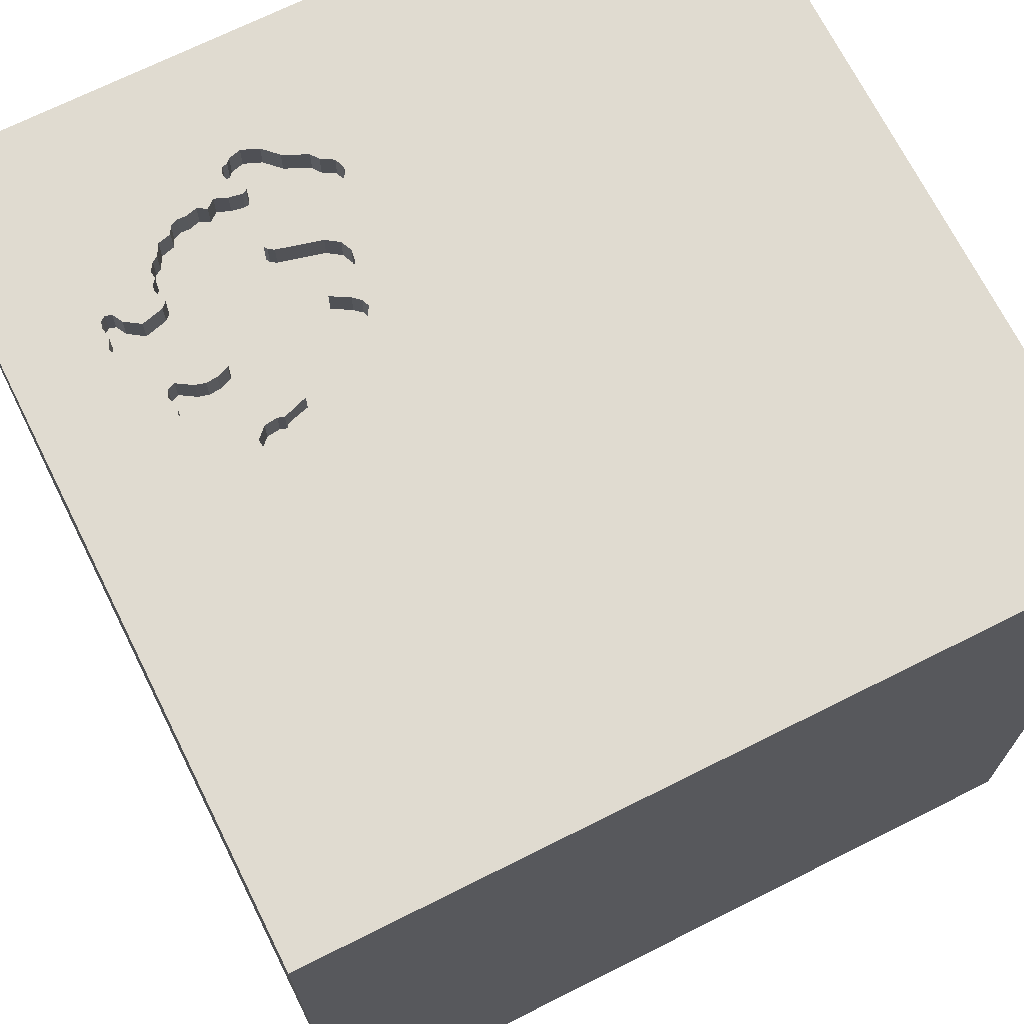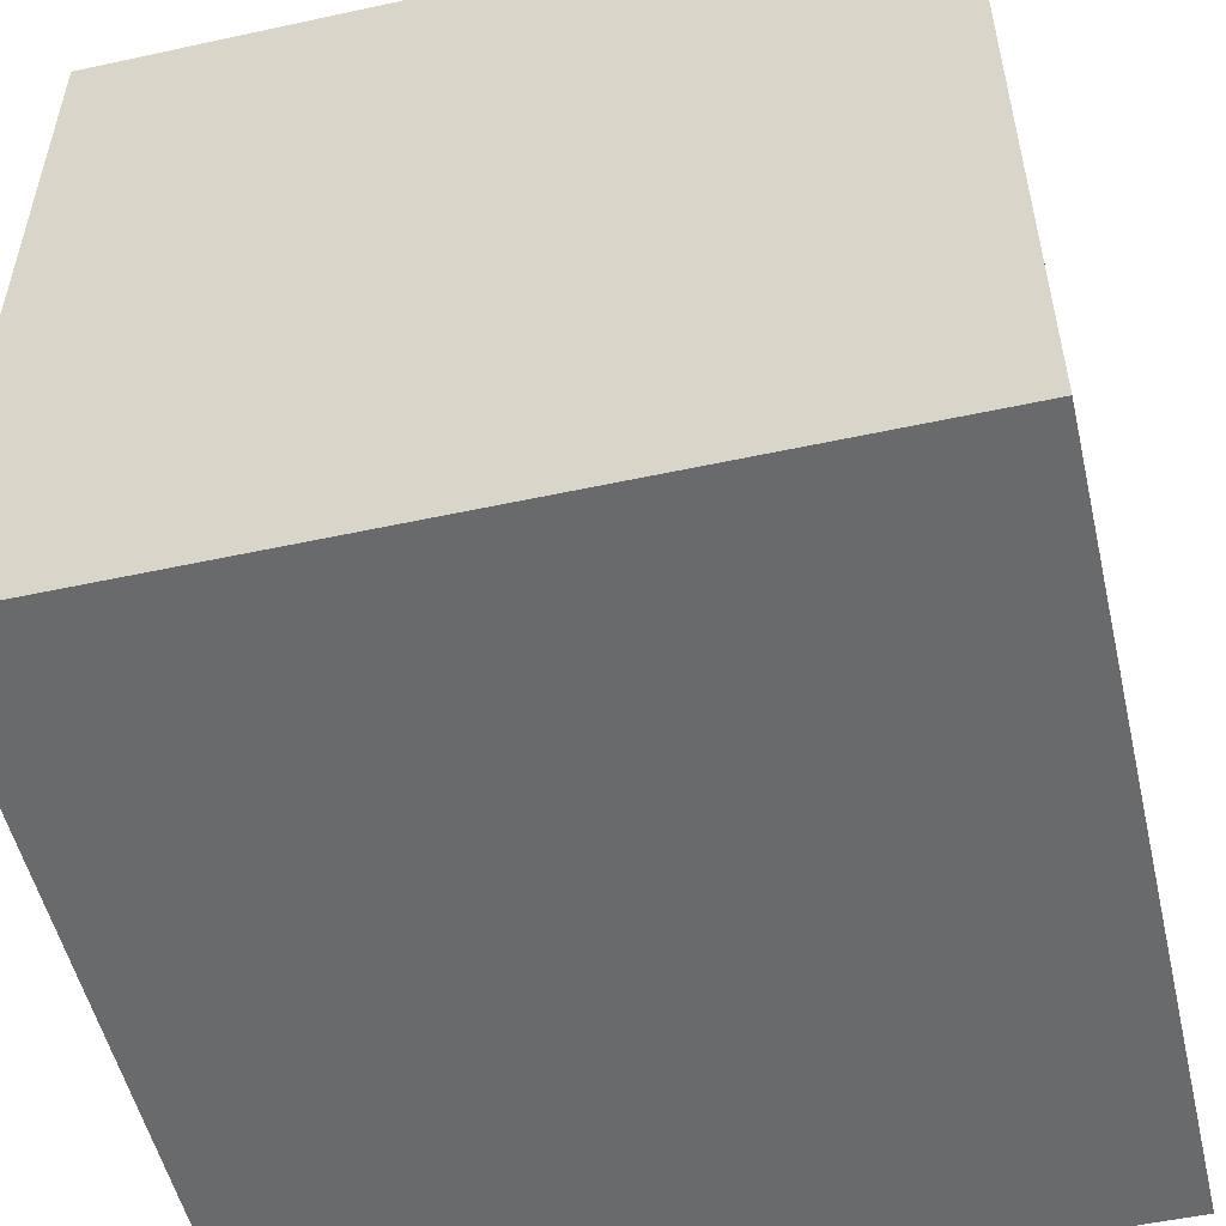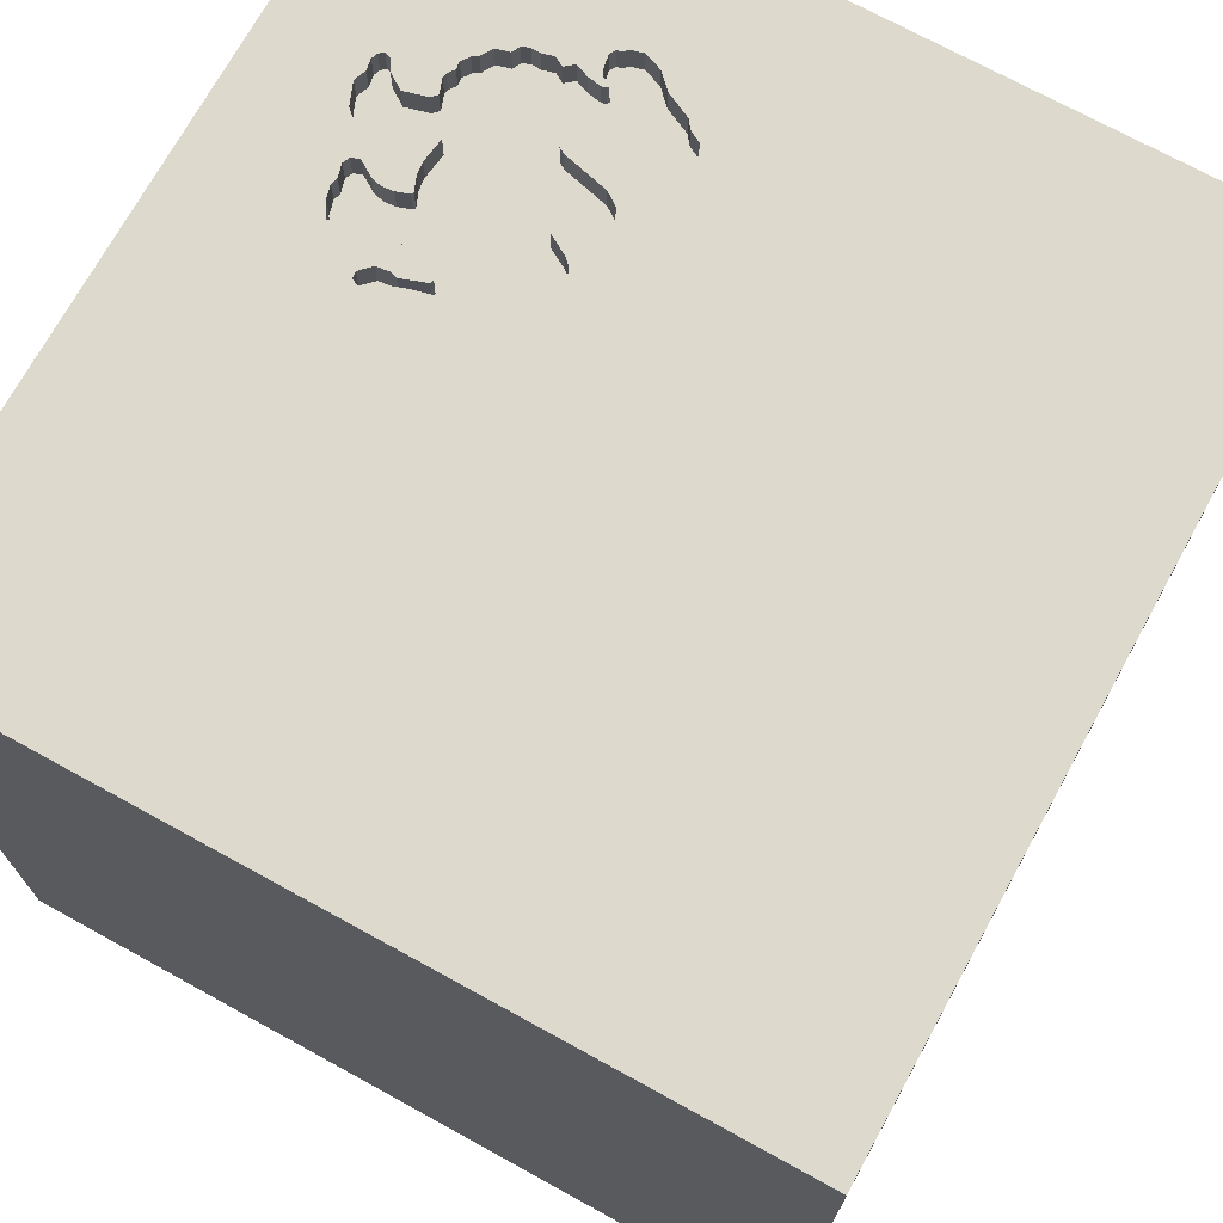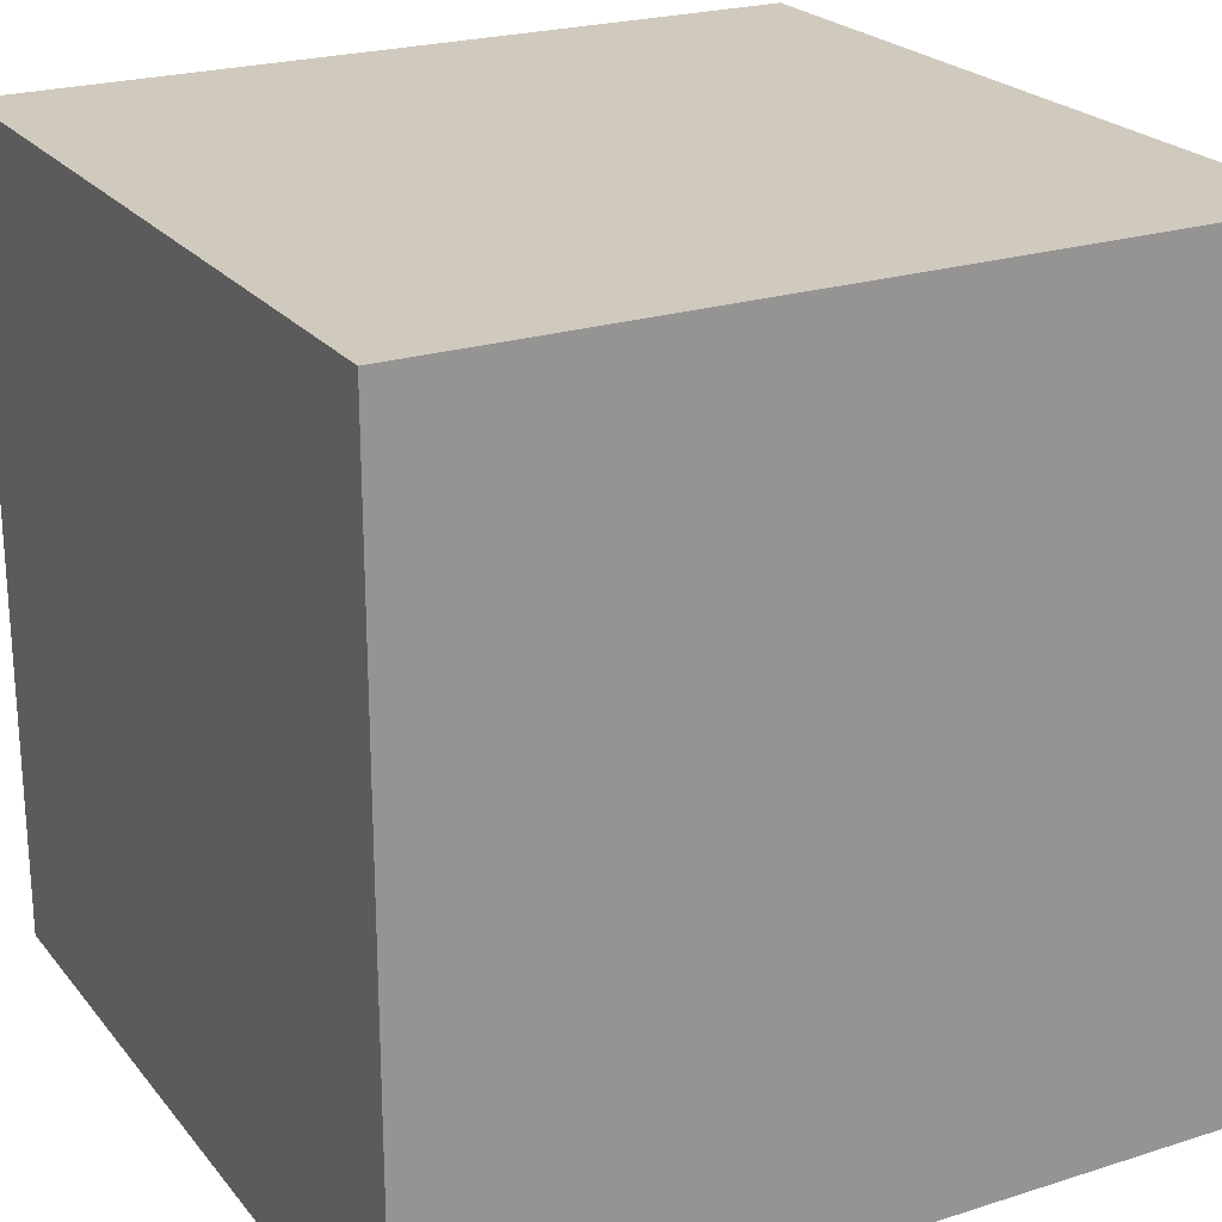
<metadata>
{"format":"obj","ext":"obj","renderer":"f3d","projection":"perspective","resolution":1024,"background":"white","views":[{"elev":70.1,"azim":-116.6,"up":"+Y"},{"elev":-52.9,"azim":-76.9,"up":"+Y"},{"elev":71.9,"azim":-61.2,"up":"+Y"},{"elev":23.0,"azim":61.6,"up":"+Z"}]}
</metadata>
<code>
o camel_101
v 0.3552 1.5 -0.9296
v 0.3552 1.4 -0.9296
v 0.7389 1.5 -0.3149
v 0.5743 1.5 -0.305
v 0.9369 1.5 -0.6507
v 0.6795 1.5 -0.9291
v 0.6795 1.4 -0.9291
v 0.7306 1.5 -0.9462
v 0.6148 1.5 -0.3228
v 0.6148 1.4 -0.3228
v 0.5415 1.5 -1.028
v 0.5415 1.4 -1.028
v 0.9269 1.5 -0.5247
v 0.9269 1.4 -0.5247
v 0.1132 1.5 -0.7322
v 0.1938 1.5 -1.012
v 1.048 1.5 -0.5397
v 0.8992 1.5 -0.2106
v 0.8992 1.4 -0.2106
v 0.7979 1.5 -0.9293
v 0.7979 1.4 -0.9293
v 0.3166 1.5 -1.048
v 0.1381 1.5 -0.7635
v 0.1647 1.5 -0.5337
v 0.843 1.5 -0.1991
v 0.734 1.5 -0.5289
v 0.9335 1.5 -0.7739
v 0.9335 1.4 -0.7739
v 0.9315 1.5 -0.742
v 0.7135 1.5 -0.384
v 0.8814 1.5 -0.8645
v 0.8814 1.4 -0.8645
v 0.771 1.5 -0.9256
v 0.771 1.4 -0.9256
v 0.9388 1.5 -0.6085
v 1.048 1.4 -0.5397
v 0.9663 1.5 -0.5596
v 0.7002 1.5 -0.5513
v 0.7002 1.4 -0.5512
v 0.9315 1.4 -0.742
v 0.4946 1.5 -1.099
v 0.4946 1.4 -1.099
v 0.201 1.5 -0.972
v 0.4003 1.5 -1.022
v 0.4003 1.4 -1.022
v 0.9373 1.5 -0.7204
v 0.2496 1.5 -0.8422
v 1.5 1.5 -1.5
v 1.5 1.5 1.5
v 1.5 -1.5 1.5
v 0.3663 1.5 -0.3401
v 0.3906 1.5 -1.302
v 0.2945 1.5 -0.3871
v 0.6386 1.5 -1.03
v 0.6386 1.4 -1.03
v 0.9351 1.5 -0.5199
v 0.9351 1.4 -0.5199
v 0.7486 1.5 -0.9441
v 0.7486 1.4 -0.9441
v 0.5639 1.5 -0.8529
v 0.5639 1.4 -0.8529
v 0.8276 1.5 -0.9094
v 0.7087 1.5 -1.146
v 0.5251 1.5 -0.3165
v 0.6761 1.5 -1.085
v 0.6761 1.4 -1.085
v 0.8944 1.5 -0.8157
v 0 0.4687 1.5
v 0 -0 1.5
v -0.1562 -1.5 0.1042
v -1.5 -1.5 1.5
v -1.5 1.5 -1.5
v 0.1798 1.5 -0.6597
v 0.6695 1.5 -0.4565
v 0.6458 1.5 -1.147
v 0.9496 1.5 -0.6353
v 0.9496 1.4 -0.6353
v 0.2936 1.5 -1.056
v 0.2936 1.4 -1.056
v 0.6476 1.5 -0.3699
v 0.4569 1.5 -0.4445
v 0.5782 1.5 -0.8776
v 0.6857 1.5 -1.154
v 0.6857 1.4 -1.154
v 0.593 1.5 -0.3133
v 1.5 -1.5 -1.5
v 1.243 1.5 -0.1172
v 1.049 1.5 -0.418
v 0.6704 1.5 -0.9382
v 0.7252 1.5 -0.3663
v 0.7252 1.4 -0.3663
v 0.07458 1.5 -0.8581
v 0.07458 1.4 -0.8581
v 0.1343 1.5 -0.7521
v 0.5782 1.4 -0.8776
v 0.8944 1.4 -0.8157
v 0.9238 1.5 -0.6667
v 0.9224 1.5 -0.8023
v 0.9224 1.4 -0.8023
v 0.7156 1.5 -0.5588
v 0.7156 1.4 -0.5588
v 0.1219 1.5 -0.707
v 0.7274 1.5 -0.5174
v 0.3892 1.5 -1.05
v 0.3892 1.4 -1.05
v 0.7204 1.5 -1.128
v 0.7204 1.4 -1.128
v 0.7063 1.5 -0.4239
v 0.7063 1.4 -0.4239
v 0.2335 1.5 -0.9285
v 0.2335 1.4 -0.9285
v 0.1798 1.4 -0.6597
v 0.9225 1.5 -0.5409
v 0.9225 1.4 -0.5409
v 0.6883 1.5 -0.5306
v 0.6883 1.4 -0.5306
v 1.062 1.5 -0.526
v 0.3654 1.5 -1.061
v 0.3654 1.4 -1.061
v 0.8105 1.5 -0.2427
v 0.8105 1.4 -0.2427
v 0.3745 1.5 -0.8441
v 0.3745 1.4 -0.8441
v 0.9972 1.5 -0.3657
v 0.9972 1.4 -0.3657
v 0.5669 1.5 -0.9335
v 1.062 1.5 -0.4492
v 0.07591 1.5 -0.7749
v 0.07591 1.4 -0.7749
v 0.1739 1.5 -0.5208
v 0.7825 1.5 -0.2561
v 0.7825 1.4 -0.2561
v 0.6476 1.4 -0.3699
v -0.625 -0 1.5
v -1.5 1.5 1.5
v -1.5 0.4167 -0.1562
v -1.5 -0.05208 -0
v -1.5 0 -0.4687
v -1.5 -1.5 -1.5
v 0.8157 1.5 -0.2231
v 0.09822 1.5 -0.861
v 0.1065 1.5 -0.7517
v 0.1065 1.4 -0.7517
v 0.3787 1.5 -0.8418
v 0.5243 1.4 -1.132
v 0.7195 1.5 -0.4658
v 0.7195 1.4 -0.4658
v 0.3591 1.5 -0.8888
v 0.8157 1.4 -0.2231
v 0.7552 1.5 0.625
v 0.5206 1.5 -0.8587
v 0.5243 1.5 -1.132
v 0.3828 1.5 -0.8394
v 0.3828 1.4 -0.8394
v 0.2438 1.5 -0.4395
v 0.1421 1.5 -0.7751
v 0.1421 1.4 -0.7751
v 0.5309 1.5 -0.3109
v 0.5309 1.4 -0.3109
v 0.7172 1.5 -0.4094
v 0.7172 1.4 -0.4094
v 0.4697 1.5 -0.4095
v 0.6458 1.4 -1.147
v 0.1938 1.4 -1.012
v 0.4569 1.4 -0.4445
v 0.9663 1.4 -0.5596
v 0.9748 1.5 -0.3196
v 0.1981 1.5 -0.4869
v 0.1981 1.4 -0.4869
v 0.06266 1.5 -0.8375
v 0.06266 1.4 -0.8375
v 0.3947 1.5 -0.3512
v 0.3947 1.4 -0.3512
v 0.09822 1.4 -0.861
v 1.5 0.08057 -0.01973
v 0.3663 1.4 -0.3401
v 0.1651 1.5 -0.6628
v 0.7126 1.5 -1.105
v 0.7126 1.4 -1.105
v 0.716 1.5 -1.135
v 0.7461 1.5 -0.2882
v 0.7461 1.4 -0.2882
v 0.8402 1.5 -0.8883
v 0.8402 1.4 -0.8883
v 0.5743 1.4 -0.305
v 0.4187 1.5 -0.3785
v 0.5569 1.5 -0.9835
v 0.5569 1.4 -0.9835
v 0.1647 1.4 -0.5337
v 0.9545 1.5 -0.2776
v 0.9545 1.4 -0.2776
v 0.779 1.5 -0.2691
v 0.2448 1.5 -1.043
v 0.2448 1.4 -1.043
v 0.9307 1.5 -0.5884
v 0.928 1.5 -0.7881
v 0.9428 1.5 -0.6997
v 0.9428 1.4 -0.6997
v 0.1343 1.4 -0.7521
v 0.9602 1.5 -0.5562
v 0.4331 1.5 -0.8598
v 1.022 1.5 -0.5711
v 1.022 1.4 -0.5711
v 0.8276 1.4 -0.9094
v 0.1364 1.5 -0.8224
v 0.843 1.4 -0.1991
v 0.7135 1.4 -0.384
v 0.4187 1.4 -0.3785
v 1.075 1.5 -0.4805
v 1.075 1.4 -0.4805
v 0.366 1.5 -0.9673
v 0.366 1.4 -0.9673
v 0.3591 1.4 -0.8888
v 0.3166 1.4 -1.048
v 0.4771 1.5 -0.8646
v 0.4771 1.4 -0.8646
v 0.1651 1.4 -0.6628
v 0.6604 1.5 -0.9484
v 0.6604 1.4 -0.9484
v 0.7087 1.4 -1.146
v 0.734 1.4 -0.5289
v 0.861 1.5 -0.1969
v 0.9238 1.4 -0.6667
v 0.1042 1.5 -0.9375
v 1.049 1.4 -0.418
v 0.201 1.4 -0.972
v 1.062 1.4 -0.526
v 0.4886 1.5 -0.3519
v 0.4886 1.4 -0.3519
v 0.2496 1.4 -0.8421
v 0.603 1.5 -1.163
v 0.603 1.4 -1.163
v 0.1219 1.4 -0.707
v 0.7306 1.4 -0.9462
v 0.4701 1.5 -0.434
v 0.4701 1.4 -0.434
v 0.3832 1.5 -0.9946
v 0.779 1.4 -0.2691
v 0.861 1.4 -0.1969
v 0.9254 1.5 -0.2559
v 0.4697 1.4 -0.4095
v 0.9542 1.5 -0.5529
v 0.9542 1.4 -0.5529
v 0.9254 1.4 -0.2559
v 1.043 1.5 -0.5592
v 1.043 1.4 -0.5592
v 0.4331 1.4 -0.8598
v 0.1364 1.4 -0.8224
v 0.715 1.5 -0.4959
v 0.715 1.4 -0.4959
v 0.9307 1.4 -0.5884
v 0.2945 1.4 -0.3871
f 71 134 135
f 71 137 139
f 139 70 71
f 71 69 134
f 69 135 134
f 70 50 71
f 135 137 71
f 50 69 71
f 135 136 137
f 137 138 139
f 69 68 135
f 136 138 137
f 139 50 70
f 69 49 68
f 139 86 50
f 50 49 69
f 136 72 138
f 138 72 139
f 135 72 136
f 49 135 68
f 175 50 86
f 49 50 175
f 150 72 135
f 72 51 53
f 53 155 72
f 150 51 72
f 168 130 72
f 72 155 168
f 150 135 49
f 64 51 150
f 162 235 81
f 51 64 228
f 172 51 228
f 228 162 81
f 228 81 186
f 186 172 228
f 24 72 130
f 150 3 85
f 150 85 4
f 158 64 150
f 150 4 158
f 15 72 24
f 15 24 102
f 9 85 3
f 249 103 74
f 80 9 3
f 249 74 80
f 30 160 108
f 3 90 30
f 80 3 30
f 146 249 80
f 80 30 108
f 80 108 146
f 72 15 142
f 72 142 128
f 92 141 224
f 92 224 72
f 72 128 170
f 72 170 92
f 48 139 72
f 181 3 150
f 150 25 140
f 140 120 131
f 192 181 150
f 131 192 150
f 150 140 131
f 103 115 74
f 224 141 205
f 47 110 224
f 47 224 205
f 47 205 156
f 156 23 47
f 25 150 87
f 222 25 87
f 87 240 18
f 87 18 222
f 26 100 38
f 103 26 38
f 103 38 115
f 224 110 43
f 78 22 52
f 193 78 52
f 224 43 16
f 52 224 16
f 52 16 193
f 73 47 23
f 23 94 73
f 52 72 224
f 48 86 139
f 87 88 167
f 87 167 190
f 190 240 87
f 152 52 22
f 104 44 152
f 118 104 152
f 152 22 118
f 94 177 73
f 88 124 167
f 41 152 44
f 237 211 1
f 44 237 1
f 126 11 41
f 44 1 126
f 44 126 41
f 127 88 87
f 87 117 209
f 87 209 127
f 215 126 1
f 148 122 144
f 144 153 201
f 201 215 1
f 201 1 148
f 148 144 201
f 187 11 126
f 117 87 48
f 48 37 202
f 245 17 117
f 48 202 245
f 48 245 117
f 63 48 52
f 52 152 231
f 231 75 83
f 83 63 52
f 52 231 83
f 126 215 151
f 49 87 150
f 37 48 197
f 197 5 76
f 35 56 242
f 200 37 197
f 35 242 200
f 200 197 76
f 76 35 200
f 48 63 180
f 126 151 60
f 126 60 82
f 48 72 52
f 48 49 175
f 48 87 49
f 197 97 5
f 13 56 35
f 35 195 113
f 35 113 13
f 48 180 106
f 6 8 48
f 65 54 218
f 89 6 48
f 48 106 178
f 65 218 89
f 89 48 178
f 178 65 89
f 48 175 86
f 46 197 48
f 98 196 27
f 27 29 46
f 48 31 67
f 27 46 48
f 98 27 48
f 48 67 98
f 8 58 48
f 62 183 31
f 58 33 20
f 62 31 48
f 20 62 48
f 48 58 20
f 210 227 36
f 227 210 117
f 36 57 210
f 117 17 36
f 36 227 117
f 209 117 210
f 36 166 57
f 225 210 57
f 127 209 210
f 210 225 127
f 36 203 166
f 243 57 166
f 225 57 125
f 17 245 246
f 246 36 17
f 88 127 225
f 36 246 203
f 166 203 37
f 57 243 56
f 200 242 243
f 243 166 200
f 124 88 225
f 225 125 124
f 91 125 57
f 245 202 246
f 203 246 202
f 202 37 203
f 37 200 166
f 242 56 243
f 56 13 57
f 125 91 238
f 14 91 57
f 14 57 13
f 167 124 125
f 125 191 167
f 125 238 191
f 91 182 238
f 91 14 161
f 13 113 14
f 191 190 167
f 238 244 191
f 182 91 3
f 3 181 182
f 181 192 238
f 238 182 181
f 91 161 207
f 14 147 161
f 114 14 113
f 191 244 190
f 244 238 121
f 90 3 91
f 91 207 90
f 207 161 30
f 147 14 221
f 161 147 109
f 114 221 14
f 113 195 114
f 240 190 244
f 121 19 244
f 238 132 121
f 192 131 132
f 132 238 192
f 30 90 207
f 160 30 161
f 147 221 250
f 108 160 161
f 161 109 108
f 109 147 108
f 114 251 221
f 251 114 195
f 18 240 244
f 244 19 18
f 19 121 239
f 131 120 121
f 121 132 131
f 147 250 146
f 103 249 250
f 250 221 103
f 146 108 147
f 251 101 221
f 251 195 35
f 19 239 18
f 239 121 149
f 120 140 121
f 249 146 250
f 221 26 103
f 223 101 251
f 221 101 26
f 35 76 77
f 77 251 35
f 222 18 239
f 239 149 206
f 149 121 140
f 96 101 223
f 77 223 251
f 100 26 101
f 77 76 5
f 239 206 222
f 206 149 25
f 140 25 149
f 101 96 184
f 96 223 40
f 5 97 223
f 223 77 5
f 38 100 101
f 101 39 38
f 25 222 206
f 34 101 184
f 96 32 184
f 96 40 28
f 198 40 223
f 39 101 61
f 34 7 101
f 204 34 184
f 67 31 32
f 32 96 67
f 31 183 184
f 184 32 31
f 96 28 99
f 29 27 28
f 28 40 29
f 40 198 46
f 46 29 40
f 198 223 97
f 97 197 198
f 115 38 39
f 39 116 115
f 61 165 39
f 101 7 61
f 34 234 7
f 21 34 204
f 204 184 62
f 183 62 184
f 98 67 96
f 96 99 98
f 196 98 99
f 99 28 196
f 27 196 28
f 198 197 46
f 116 39 165
f 165 61 216
f 7 95 61
f 34 59 234
f 7 234 6
f 20 33 34
f 34 21 20
f 62 20 21
f 21 204 62
f 116 133 74
f 74 115 116
f 116 165 236
f 216 154 165
f 151 215 216
f 216 61 151
f 219 95 7
f 82 60 61
f 61 95 82
f 59 34 58
f 234 59 8
f 8 6 234
f 7 6 89
f 33 58 34
f 80 74 133
f 116 236 133
f 81 235 236
f 236 165 81
f 247 154 216
f 165 154 112
f 61 60 151
f 95 219 188
f 89 218 219
f 219 7 89
f 58 8 59
f 133 10 80
f 236 241 133
f 235 162 236
f 201 153 154
f 154 247 201
f 247 216 215
f 215 201 247
f 112 169 165
f 112 154 230
f 126 82 95
f 95 188 126
f 219 55 188
f 9 80 10
f 229 10 133
f 241 236 162
f 133 241 229
f 186 81 165
f 165 208 186
f 153 144 154
f 112 189 169
f 165 169 252
f 112 230 73
f 123 230 154
f 188 187 126
f 218 54 55
f 55 219 218
f 55 12 188
f 85 9 10
f 10 185 85
f 229 159 10
f 162 228 229
f 229 241 162
f 165 252 208
f 144 122 123
f 123 154 144
f 217 189 112
f 130 168 169
f 169 189 130
f 155 53 252
f 252 169 155
f 47 73 230
f 73 177 112
f 213 230 123
f 188 12 187
f 54 65 55
f 55 232 12
f 185 4 85
f 10 159 185
f 159 229 64
f 64 158 159
f 228 64 229
f 208 173 186
f 173 208 252
f 122 148 123
f 189 217 233
f 217 112 177
f 189 24 130
f 169 168 155
f 230 111 47
f 230 213 111
f 213 123 148
f 11 187 12
f 66 55 65
f 232 55 163
f 145 12 232
f 185 159 4
f 158 4 159
f 172 186 173
f 173 252 176
f 189 233 102
f 102 24 189
f 199 233 217
f 177 94 217
f 176 252 53
f 53 51 176
f 110 47 111
f 111 213 2
f 12 42 11
f 66 163 55
f 75 231 232
f 232 163 75
f 145 42 12
f 145 232 152
f 173 176 172
f 143 233 199
f 199 217 94
f 51 172 176
f 111 226 43
f 43 110 111
f 212 111 2
f 148 1 2
f 2 213 148
f 41 11 42
f 66 84 163
f 65 178 179
f 179 66 65
f 231 152 232
f 42 145 41
f 145 152 41
f 233 143 15
f 15 102 233
f 157 143 199
f 199 94 23
f 226 111 194
f 212 214 111
f 1 211 212
f 212 2 1
f 84 66 179
f 83 75 163
f 163 84 83
f 178 106 179
f 143 142 15
f 129 143 157
f 23 156 157
f 157 199 23
f 226 164 43
f 164 226 194
f 194 111 214
f 119 214 212
f 211 237 212
f 220 84 179
f 107 179 106
f 143 129 142
f 129 157 248
f 16 43 164
f 164 194 16
f 214 79 194
f 214 119 22
f 45 119 212
f 237 44 45
f 45 212 237
f 63 83 84
f 84 220 63
f 220 179 107
f 107 106 180
f 128 142 129
f 171 129 248
f 156 205 248
f 248 157 156
f 193 16 194
f 79 214 78
f 194 79 193
f 118 22 119
f 22 78 214
f 119 45 105
f 44 104 45
f 220 107 180
f 180 63 220
f 129 171 128
f 174 171 248
f 78 193 79
f 119 105 118
f 105 45 104
f 170 128 171
f 174 93 171
f 174 248 205
f 205 141 174
f 104 118 105
f 92 170 171
f 171 93 92
f 141 92 93
f 93 174 141

</code>
